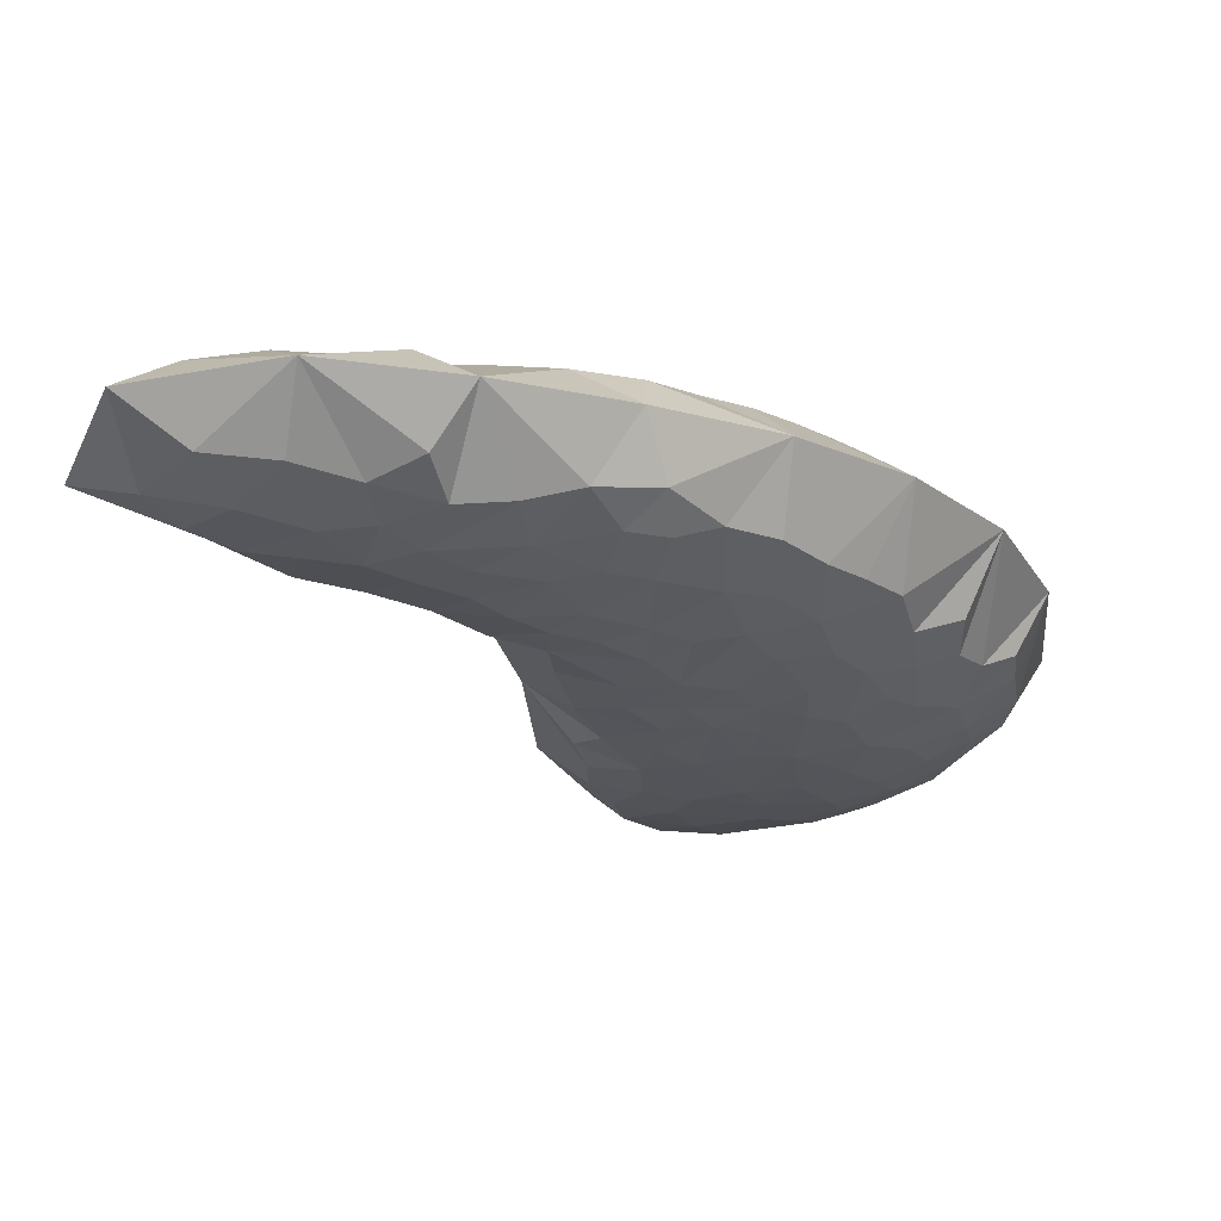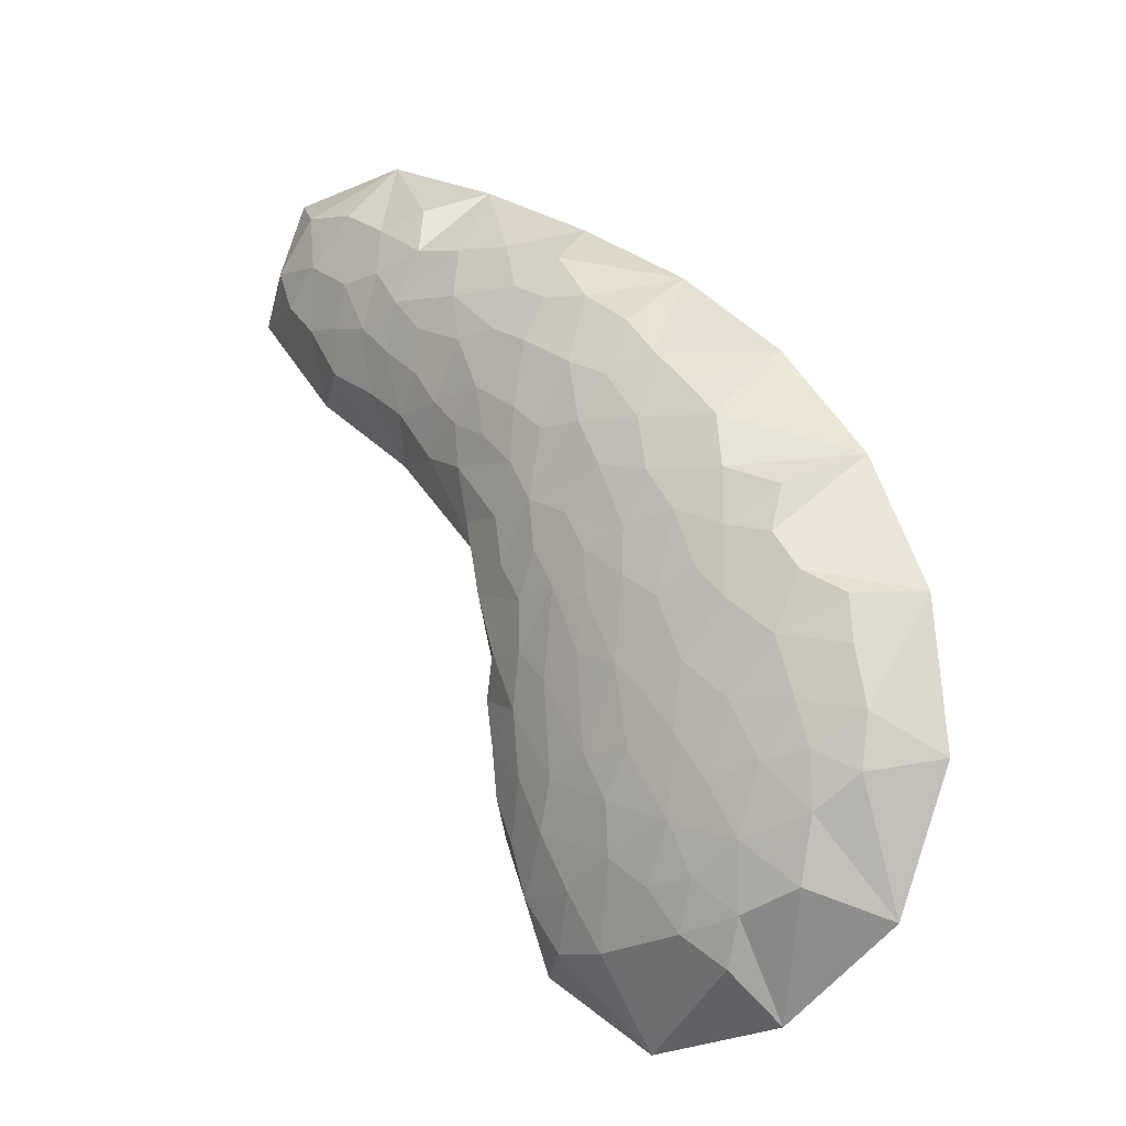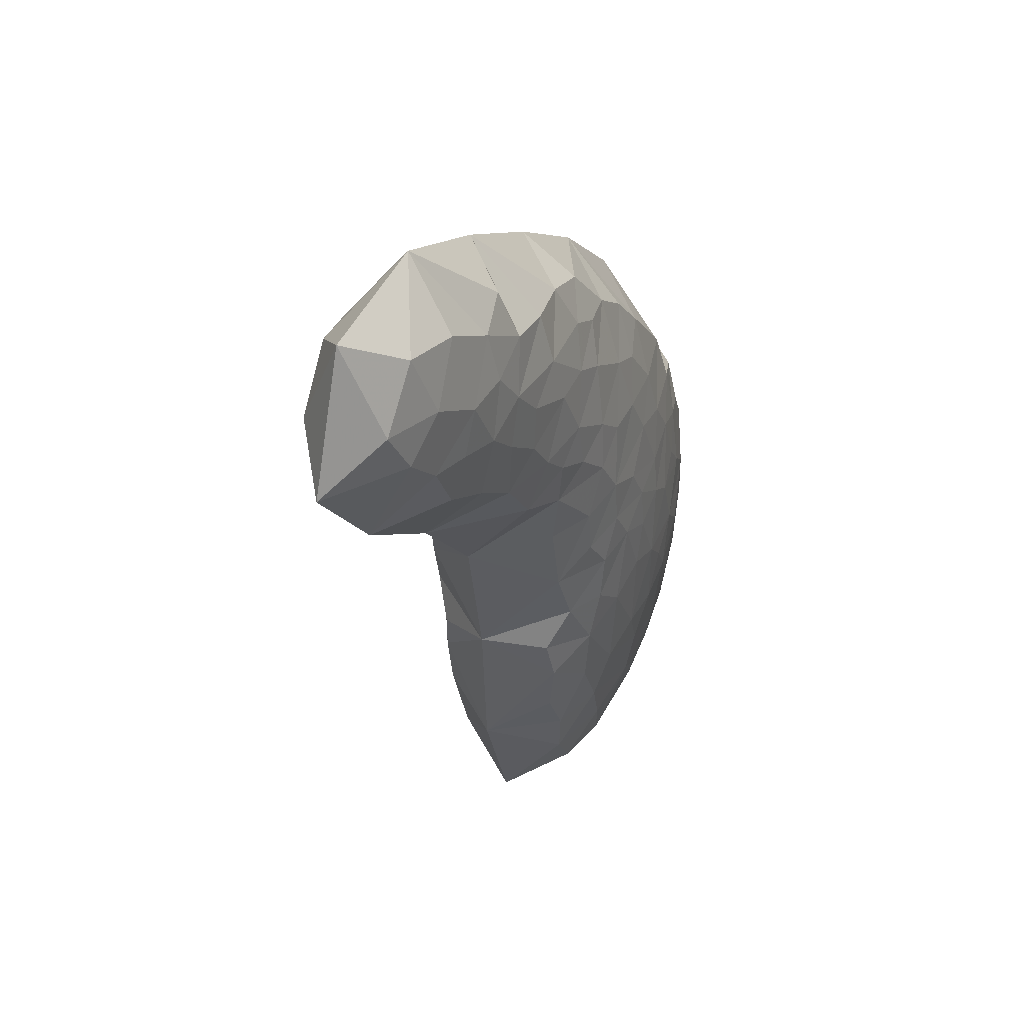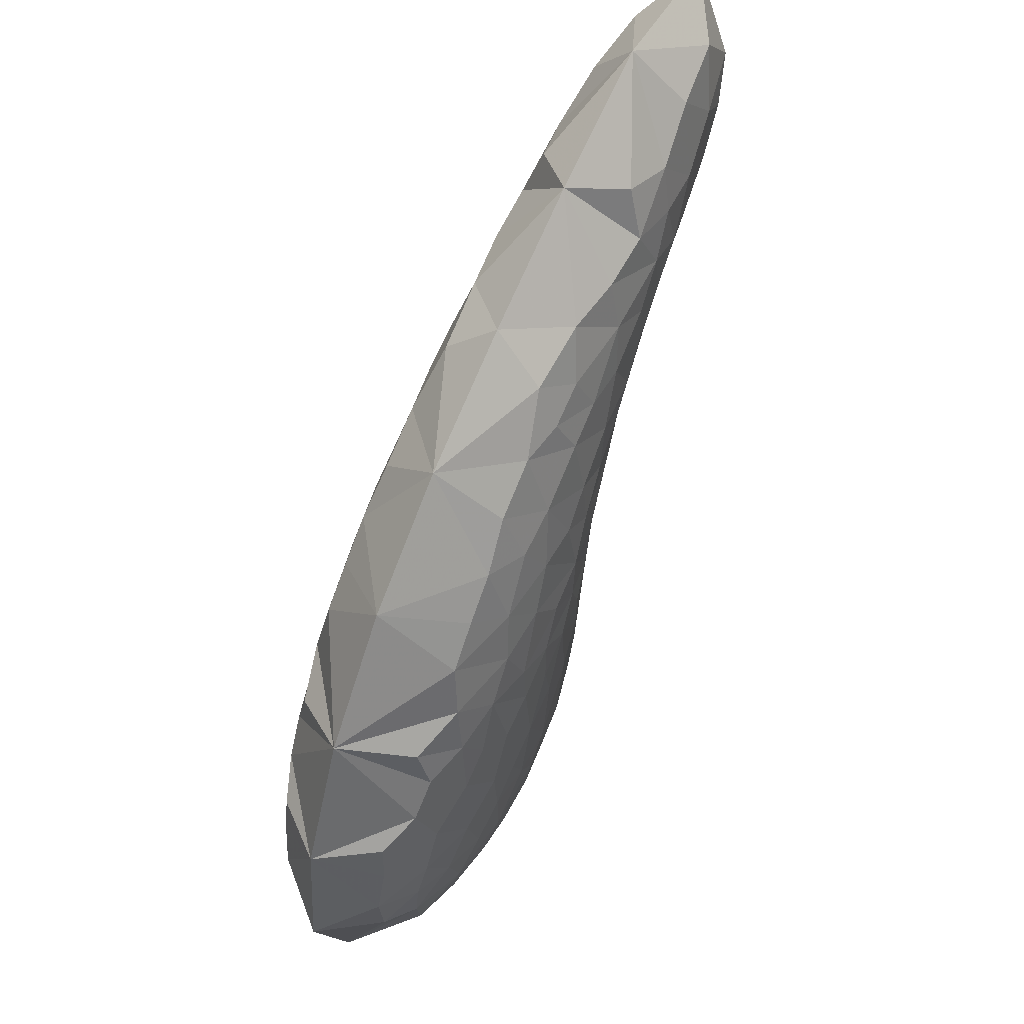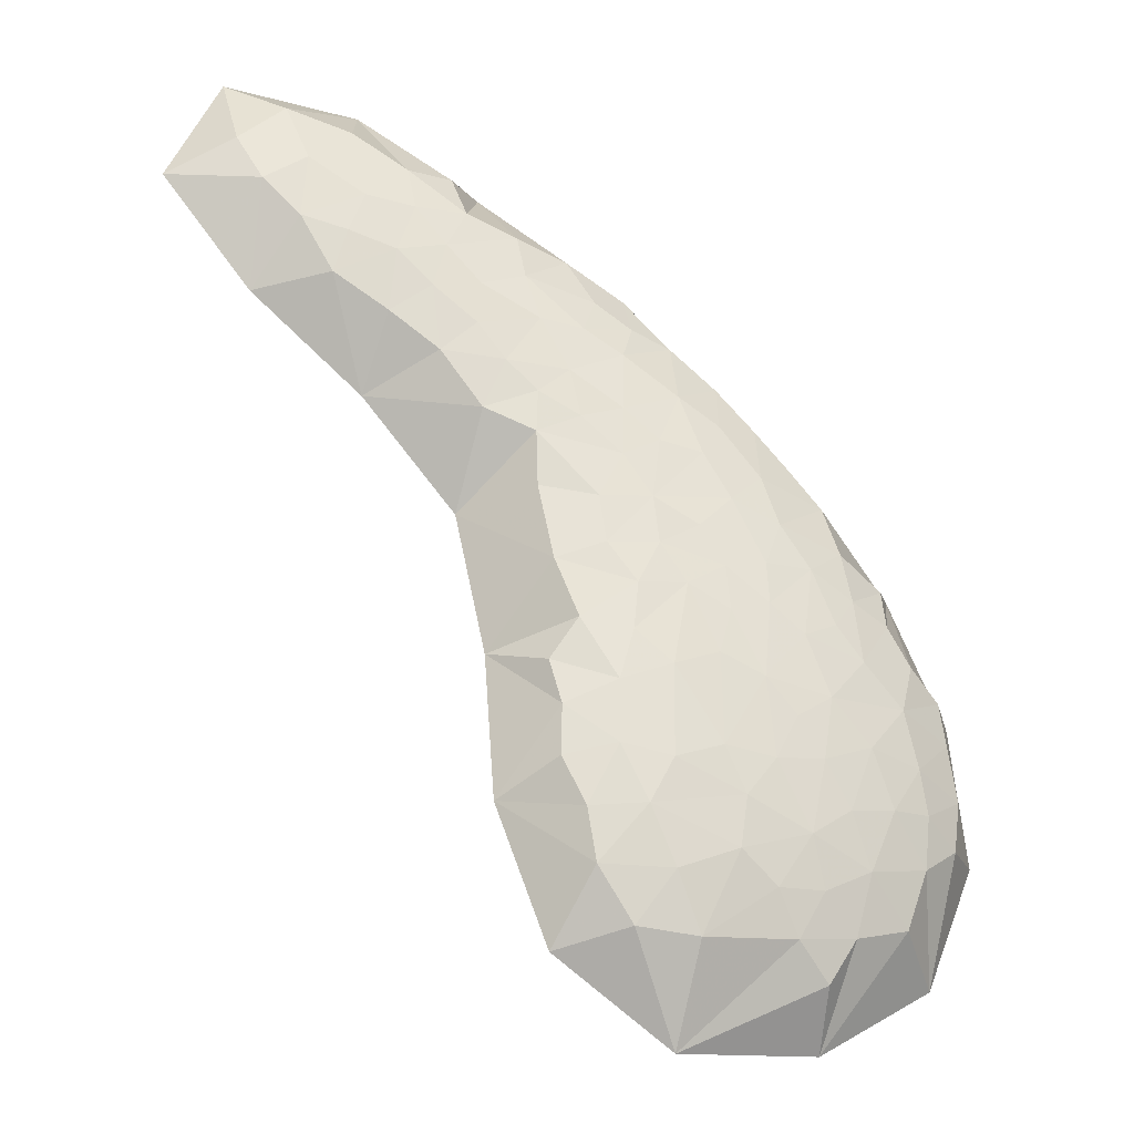
<metadata>
{"format":"obj","ext":"obj","renderer":"f3d","projection":"perspective","resolution":1024,"background":"white","views":[{"elev":61.9,"azim":-9.6,"up":"+Y"},{"elev":-14.2,"azim":40.6,"up":"+Y"},{"elev":39.7,"azim":-67.4,"up":"+Y"},{"elev":55.2,"azim":119.3,"up":"+Y"},{"elev":-30.2,"azim":-24.0,"up":"+Y"}]}
</metadata>
<code>
v -286.1 94.94 0
v -292.8 102.3 0
v -300.9 108.4 0
v -307.3 116 0
v -303.8 124.7 0
v -294.1 125.1 0
v -285 120.8 0
v -276.2 115.8 0
v -267.8 110.2 0
v -260.2 103.6 0
v -254 95.73 0
v -249.9 86.56 0
v -249 76.59 0
v -252.8 67.44 0
v -261.1 61.94 0
v -271 60.72 0
v -279.3 65.9 0
v -283.1 75.15 0
v -283.8 85.19 0
v -298.6 117.5 -3.829
v -292.5 111.2 -4.726
v -291.6 118.5 -3.998
v -295.5 120.8 -3.418
v -300 121.9 -2.794
v -303.3 118.4 -2.696
v -294.7 115.1 -4.463
v -298.8 112.7 -3.634
v -301.5 115.2 -3.263
v -296.4 109 -3.529
v -295.7 112.1 -4.212
v -292.6 106.7 -3.912
v -284.9 104.1 -5.389
v -289.1 104.3 -4.364
v -286.7 109.8 -5.251
v -289.9 108.9 -4.9
v -289.1 112.3 -5.023
v -283.8 114.9 -4.328
v -286.9 106.6 -5.197
v -282.6 107.9 -5.595
v -291.3 115 -4.654
v -287.5 115.8 -4.425
v -276.9 101.9 -6.312
v -283.5 111.4 -5.148
v -278.2 110.9 -4.8
v -280.6 104.1 -5.947
v -282.7 99.15 -5.368
v -276.6 106.5 -5.713
v -282.7 102.1 -5.634
v -286.1 100.6 -4.482
v -279.9 100.6 -6.059
v -278.6 94.86 -6.137
v -277.1 98.2 -6.496
v -271.9 93.79 -7.034
v -271.3 99.76 -6.52
v -275.1 95.27 -6.823
v -274.4 99.92 -6.538
v -272.7 104.2 -5.865
v -276.2 88.85 -6.551
v -274.8 91.91 -6.859
v -270 87.87 -7.296
v -279.4 108 -5.575
v -266.4 103.7 -4.798
v -272.5 109 -4.369
v -269.7 102.7 -5.783
v -266.8 99.16 -6.116
v -269.1 106.5 -4.415
v -275.5 109.4 -4.835
v -275.6 112.6 -3.486
v -269.4 96.54 -6.813
v -267.3 92.03 -7.093
v -265.8 95.52 -6.59
v -260.3 91.23 -6.091
v -261.6 98.63 -4.928
v -263.7 92.6 -6.639
v -264.7 87.3 -7.171
v -260.8 94.97 -5.572
v -257.2 93.47 -4.474
v -255.6 87.86 -5.052
v -257.4 90.39 -5.298
v -260.1 86.6 -6.509
v -264 101.2 -4.842
v -262.1 88.8 -6.705
v -263.6 78.78 -6.955
v -255.8 80.16 -5.538
v -262.9 83.19 -7.08
v -256.9 84.05 -5.868
v -267.8 83.56 -7.353
v -259.9 80.48 -6.556
v -252.7 83.15 -4.051
v -265.5 81.32 -7.196
v -270.6 78.41 -6.915
v -267.1 78.14 -7.047
v -269.3 72.02 -6.169
v -264.5 73.72 -6.495
v -269.1 75.4 -6.72
v -275.2 74.16 -5.665
v -253 86.22 -3.93
v -252 79.24 -3.817
v -255.4 73.55 -4.72
v -252.5 75.69 -3.791
v -258.1 76.67 -5.952
v -255.1 77.19 -5.123
v -259.9 72.27 -5.707
v -288.2 119.3 -3.238
v -279.9 114.4 -3.797
v -282.4 95.41 -4.83
v -281.2 90.28 -4.883
v -270.3 91.05 -7.214
v -273 89.23 -7.091
v -273.9 83.41 -6.801
v -267.2 88.99 -7.28
v -264.9 67.23 -4.964
v -261.6 75.82 -6.473
v -256.7 69.42 -4.172
v -260.7 68.06 -4.713
v -263.4 70.38 -5.729
v -266.7 70.05 -5.802
v -271.3 66.54 -4.504
v -262.3 65.1 -3.79
v -278.1 91.55 -6.128
v -279.6 86.24 -5.226
v -280.4 80.41 -4.338
v -276.4 85.56 -6.351
v -277.2 82.05 -5.913
v -277.1 77.88 -5.562
v -281.2 83.48 -4.016
v -280.3 77.06 -3.987
v -273.8 77.23 -6.357
v -270.9 84.69 -7.222
v -273.2 70.35 -5.288
v -277.9 70.37 -3.897
v -275.4 66.87 -3.677
v -278.7 73.86 -4.282
v -266.8 99.16 6.116
v -261.6 98.63 4.928
v -265.8 95.52 6.59
v -301.5 115.2 3.263
v -303.3 118.4 2.696
v -279.9 100.6 6.059
v -276.9 101.9 6.312
v -277.1 98.2 6.496
v -298.6 117.5 3.829
v -296.4 109 3.529
v -298.8 112.7 3.634
v -275.5 109.4 4.835
v -278.2 110.9 4.8
v -275.6 112.6 3.486
v -252.7 83.15 4.051
v -253 86.22 3.93
v -260.8 94.97 5.572
v -264.5 73.72 6.495
v -267.1 78.14 7.047
v -263.6 78.78 6.955
v -295.5 120.8 3.418
v -294.7 115.1 4.463
v -300 121.9 2.794
v -274.8 91.91 6.859
v -270.3 91.05 7.214
v -273 89.23 7.091
v -289.9 108.9 4.9
v -292.5 111.2 4.726
v -289.1 112.3 5.023
v -279.9 114.4 3.797
v -291.6 118.5 3.998
v -291.3 115 4.654
v -292.6 106.7 3.912
v -295.7 112.1 4.212
v -259.9 72.27 5.707
v -255.4 73.55 4.72
v -256.7 69.42 4.172
v -252 79.24 3.817
v -252.5 75.69 3.791
v -289.1 104.3 4.364
v -282.7 99.15 5.368
v -288.2 119.3 3.238
v -286.1 100.6 4.482
v -282.7 102.1 5.634
v -286.9 106.6 5.197
v -284.9 104.1 5.389
v -280.6 104.1 5.947
v -287.5 115.8 4.425
v -282.6 107.9 5.595
v -286.7 109.8 5.251
v -283.5 111.4 5.148
v -283.8 114.9 4.328
v -278.6 94.86 6.137
v -276.6 106.5 5.713
v -272.7 104.2 5.865
v -279.4 108 5.575
v -281.2 90.28 4.883
v -278.1 91.55 6.128
v -276.2 88.85 6.551
v -274.4 99.92 6.538
v -272.5 109 4.369
v -282.4 95.41 4.83
v -275.1 95.27 6.823
v -271.9 93.79 7.034
v -271.3 99.76 6.52
v -269.4 96.54 6.813
v -267.3 92.03 7.093
v -266.4 103.7 4.798
v -269.7 102.7 5.783
v -269.1 106.5 4.415
v -273.8 77.23 6.357
v -277.2 82.05 5.913
v -273.9 83.41 6.801
v -267.8 83.56 7.353
v -265.5 81.32 7.196
v -270 87.87 7.296
v -270.6 78.41 6.915
v -270.9 84.69 7.222
v -255.6 87.86 5.052
v -264 101.2 4.842
v -264.7 87.3 7.171
v -263.7 92.6 6.639
v -262.1 88.8 6.705
v -267.2 88.99 7.28
v -257.2 93.47 4.474
v -260.3 91.23 6.091
v -262.9 83.19 7.08
v -256.9 84.05 5.868
v -257.4 90.39 5.298
v -260.1 86.6 6.509
v -259.9 80.48 6.556
v -255.1 77.19 5.123
v -255.8 80.16 5.538
v -261.6 75.82 6.473
v -258.1 76.67 5.952
v -269.3 72.02 6.169
v -271.3 66.54 4.504
v -273.2 70.35 5.288
v -264.9 67.23 4.964
v -269.1 75.4 6.72
v -275.2 74.16 5.665
v -262.3 65.1 3.79
v -263.4 70.38 5.729
v -266.7 70.05 5.802
v -277.1 77.88 5.562
v -275.4 66.87 3.677
v -277.9 70.37 3.897
v -279.6 86.24 5.226
v -276.4 85.56 6.351
v -281.2 83.48 4.016
v -260.7 68.06 4.713
v -280.4 80.41 4.338
v -280.3 77.06 3.987
v -278.7 73.86 4.282
f 65 71 73
f 28 25 4
f 50 52 42
f 25 28 20
f 29 27 3
f 67 68 44
f 89 12 97
f 29 3 2
f 73 71 76
f 94 83 92
f 20 26 23
f 5 24 6
f 59 109 108
f 35 36 21
f 105 44 68
f 4 3 28
f 6 23 22
f 36 40 21
f 25 5 4
f 3 27 28
f 24 5 25
f 31 21 29
f 25 20 24
f 26 27 30
f 23 26 22
f 103 114 99
f 20 28 27
f 98 100 13
f 33 31 2
f 21 26 30
f 50 46 52
f 6 22 104
f 24 20 23
f 35 21 31
f 20 27 26
f 23 6 24
f 2 31 29
f 30 27 29
f 29 21 30
f 46 48 49
f 38 35 33
f 32 48 45
f 40 41 22
f 1 49 2
f 38 33 32
f 39 34 38
f 40 36 41
f 31 33 35
f 34 36 35
f 36 34 43
f 22 26 40
f 43 37 36
f 105 7 37
f 32 39 38
f 34 35 38
f 45 39 32
f 44 105 43
f 26 21 40
f 37 41 36
f 41 37 7
f 7 104 41
f 51 52 46
f 42 57 47
f 43 34 39
f 43 39 61
f 47 61 45
f 61 47 67
f 32 33 49
f 47 45 42
f 107 58 120
f 45 48 50
f 57 42 56
f 57 63 47
f 32 49 48
f 46 50 48
f 33 2 49
f 49 1 46
f 106 46 1
f 42 45 50
f 59 53 55
f 56 42 52
f 55 52 51
f 55 54 56
f 51 106 107
f 69 70 71
f 62 64 65
f 66 64 62
f 55 120 59
f 69 55 53
f 52 55 56
f 57 56 54
f 54 64 57
f 64 66 57
f 128 110 124
f 87 92 90
f 51 120 55
f 60 108 109
f 87 129 91
f 78 12 11
f 44 43 61
f 39 45 61
f 10 9 62
f 69 65 54
f 8 68 9
f 44 61 67
f 54 65 64
f 66 62 9
f 53 70 69
f 81 65 73
f 66 9 63
f 63 57 66
f 67 47 63
f 105 68 8
f 63 9 68
f 68 67 63
f 54 55 69
f 108 70 53
f 75 82 74
f 71 65 69
f 70 74 71
f 65 81 62
f 70 111 74
f 77 11 76
f 76 71 74
f 73 11 10
f 111 70 108
f 76 74 72
f 85 90 83
f 97 86 89
f 72 77 76
f 76 11 73
f 72 79 77
f 11 77 79
f 72 82 80
f 78 79 80
f 78 11 79
f 72 80 79
f 80 75 85
f 86 78 80
f 81 73 10
f 81 10 62
f 72 74 82
f 82 75 80
f 75 87 85
f 92 83 90
f 88 86 85
f 102 99 100
f 87 75 111
f 83 88 85
f 80 85 86
f 89 86 84
f 109 110 129
f 87 91 92
f 103 101 113
f 84 86 88
f 89 84 98
f 98 12 89
f 90 85 87
f 60 129 87
f 93 130 118
f 16 112 118
f 95 96 93
f 92 95 94
f 119 16 15
f 95 92 91
f 116 94 117
f 13 100 14
f 128 95 91
f 93 94 95
f 128 124 125
f 132 131 17
f 97 12 78
f 78 86 97
f 13 12 98
f 102 100 98
f 88 101 84
f 103 99 101
f 84 102 98
f 99 14 100
f 83 94 113
f 88 83 113
f 102 84 101
f 101 99 102
f 94 93 117
f 14 99 114
f 7 6 104
f 104 22 41
f 37 43 105
f 8 7 105
f 106 51 46
f 19 107 1
f 19 121 107
f 106 1 107
f 53 59 108
f 60 111 108
f 109 59 58
f 123 109 58
f 58 107 121
f 121 19 126
f 60 87 111
f 75 74 111
f 112 117 118
f 103 115 114
f 94 103 113
f 101 88 113
f 103 94 116
f 114 15 14
f 115 112 119
f 115 15 114
f 116 112 115
f 115 103 116
f 118 117 93
f 117 112 116
f 96 130 93
f 132 16 118
f 112 16 119
f 119 15 115
f 58 59 120
f 120 51 107
f 18 122 19
f 110 109 123
f 127 133 125
f 123 121 124
f 123 58 121
f 124 121 126
f 122 125 124
f 124 110 123
f 122 127 125
f 96 128 125
f 126 19 122
f 122 124 126
f 127 122 18
f 133 18 131
f 91 110 128
f 96 95 128
f 60 109 129
f 110 91 129
f 131 132 130
f 96 131 130
f 96 133 131
f 131 18 17
f 132 118 130
f 17 16 132
f 96 125 133
f 127 18 133
f 136 134 135
f 138 137 4
f 141 139 140
f 137 138 142
f 144 143 3
f 147 145 146
f 12 148 149
f 3 143 2
f 136 135 150
f 153 151 152
f 155 142 154
f 156 5 6
f 159 157 158
f 162 160 161
f 146 163 147
f 3 4 137
f 154 6 164
f 165 162 161
f 5 138 4
f 144 3 137
f 5 156 138
f 161 166 143
f 142 138 156
f 144 155 167
f 155 154 164
f 170 168 169
f 137 142 144
f 172 171 13
f 166 173 2
f 155 161 167
f 174 139 141
f 164 6 175
f 142 156 154
f 161 160 166
f 144 142 155
f 6 154 156
f 166 2 143
f 144 167 143
f 161 143 167
f 177 174 176
f 160 178 173
f 177 179 180
f 181 165 164
f 176 1 2
f 173 178 179
f 183 182 178
f 162 165 181
f 173 166 160
f 162 183 160
f 183 162 184
f 155 164 165
f 185 184 162
f 7 163 185
f 182 179 178
f 160 183 178
f 182 180 179
f 163 146 184
f 161 155 165
f 181 185 162
f 185 181 7
f 175 7 181
f 141 186 174
f 188 140 187
f 183 184 182
f 182 184 189
f 189 187 180
f 187 189 145
f 173 179 176
f 180 187 140
f 192 190 191
f 177 180 139
f 140 188 193
f 194 188 187
f 176 179 177
f 139 174 177
f 2 173 176
f 1 176 174
f 174 195 1
f 180 140 139
f 197 157 196
f 140 193 141
f 141 196 186
f 198 196 193
f 195 186 190
f 200 199 136
f 202 201 134
f 202 203 201
f 191 196 157
f 196 199 197
f 196 141 193
f 193 188 198
f 202 198 188
f 203 202 188
f 206 204 205
f 152 207 208
f 191 186 196
f 158 209 159
f 211 207 210
f 12 212 11
f 184 146 189
f 180 182 189
f 9 10 201
f 134 199 198
f 147 8 9
f 189 146 145
f 134 198 202
f 201 203 9
f 200 197 199
f 134 213 135
f 9 203 194
f 188 194 203
f 187 145 194
f 147 163 8
f 9 194 147
f 145 147 194
f 196 198 199
f 200 158 197
f 216 214 215
f 134 136 199
f 215 200 136
f 213 134 201
f 217 200 215
f 11 218 150
f 136 150 215
f 11 135 10
f 200 217 158
f 215 150 219
f 208 220 153
f 221 149 148
f 218 219 150
f 11 150 135
f 222 219 218
f 218 11 222
f 216 219 223
f 222 212 223
f 11 212 222
f 223 219 222
f 214 223 220
f 212 221 223
f 135 213 10
f 10 213 201
f 215 219 216
f 214 216 223
f 207 214 220
f 153 152 208
f 221 224 220
f 169 225 172
f 214 207 217
f 224 153 220
f 220 223 221
f 221 148 226
f 206 159 211
f 210 207 152
f 228 168 227
f 221 226 224
f 226 148 171
f 12 171 148
f 220 208 207
f 211 209 207
f 231 229 230
f 232 16 230
f 234 233 229
f 233 152 151
f 16 235 15
f 152 233 210
f 151 236 237
f 172 13 14
f 233 204 210
f 151 229 233
f 205 204 238
f 240 239 17
f 12 149 212
f 221 212 149
f 12 13 171
f 172 225 171
f 228 224 226
f 169 168 228
f 225 226 171
f 14 169 172
f 151 153 227
f 153 224 227
f 226 225 228
f 169 228 225
f 229 151 237
f 169 14 170
f 6 7 175
f 164 175 181
f 184 185 163
f 7 8 163
f 186 195 174
f 190 19 1
f 241 19 190
f 1 195 190
f 157 197 158
f 217 209 158
f 157 159 192
f 159 242 192
f 190 192 241
f 19 241 243
f 207 209 217
f 215 214 217
f 237 232 230
f 244 168 170
f 168 151 227
f 224 228 227
f 151 168 236
f 15 170 14
f 232 244 235
f 15 244 170
f 232 236 244
f 168 244 236
f 237 230 229
f 232 237 236
f 231 234 229
f 16 239 230
f 16 232 235
f 15 235 244
f 157 192 191
f 186 191 190
f 245 18 19
f 159 206 242
f 247 246 238
f 241 242 205
f 192 242 241
f 241 205 243
f 238 245 205
f 206 205 242
f 246 245 238
f 204 234 238
f 19 243 245
f 205 245 243
f 245 246 18
f 18 247 240
f 206 210 204
f 233 234 204
f 159 209 211
f 210 206 211
f 239 240 231
f 240 234 231
f 247 234 240
f 18 240 17
f 230 239 231
f 16 17 239
f 238 234 247
f 18 246 247

</code>
